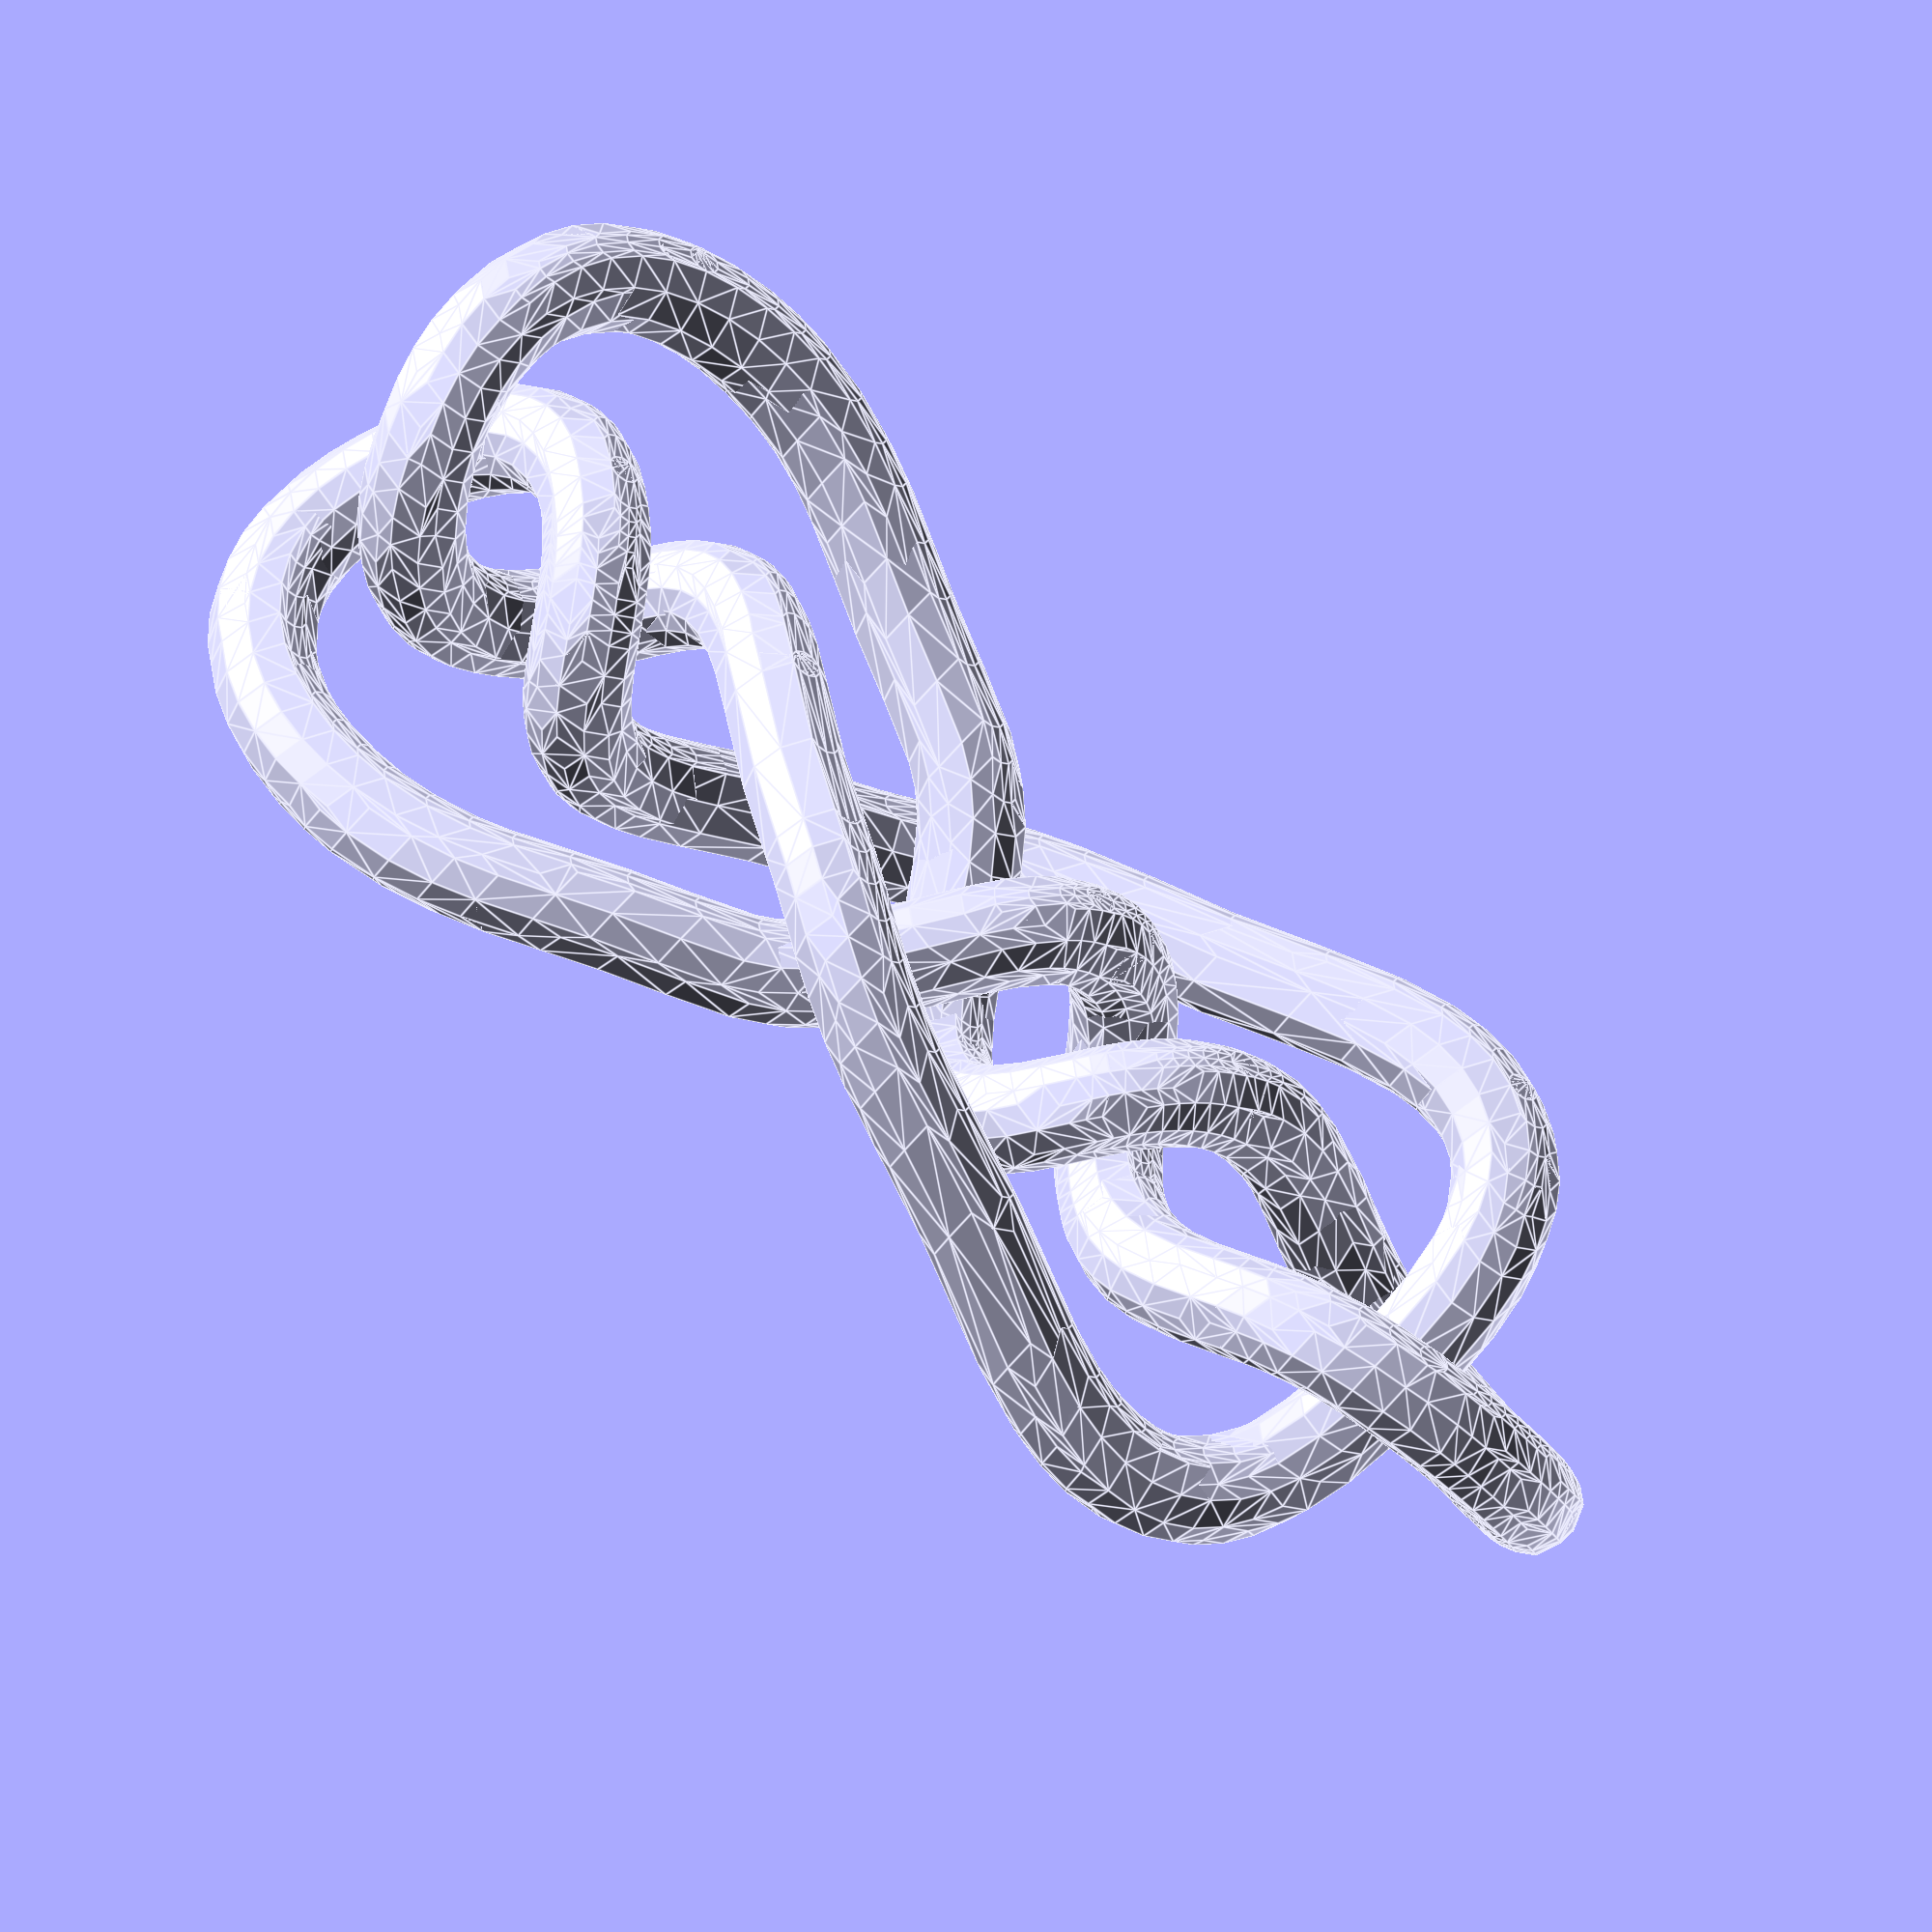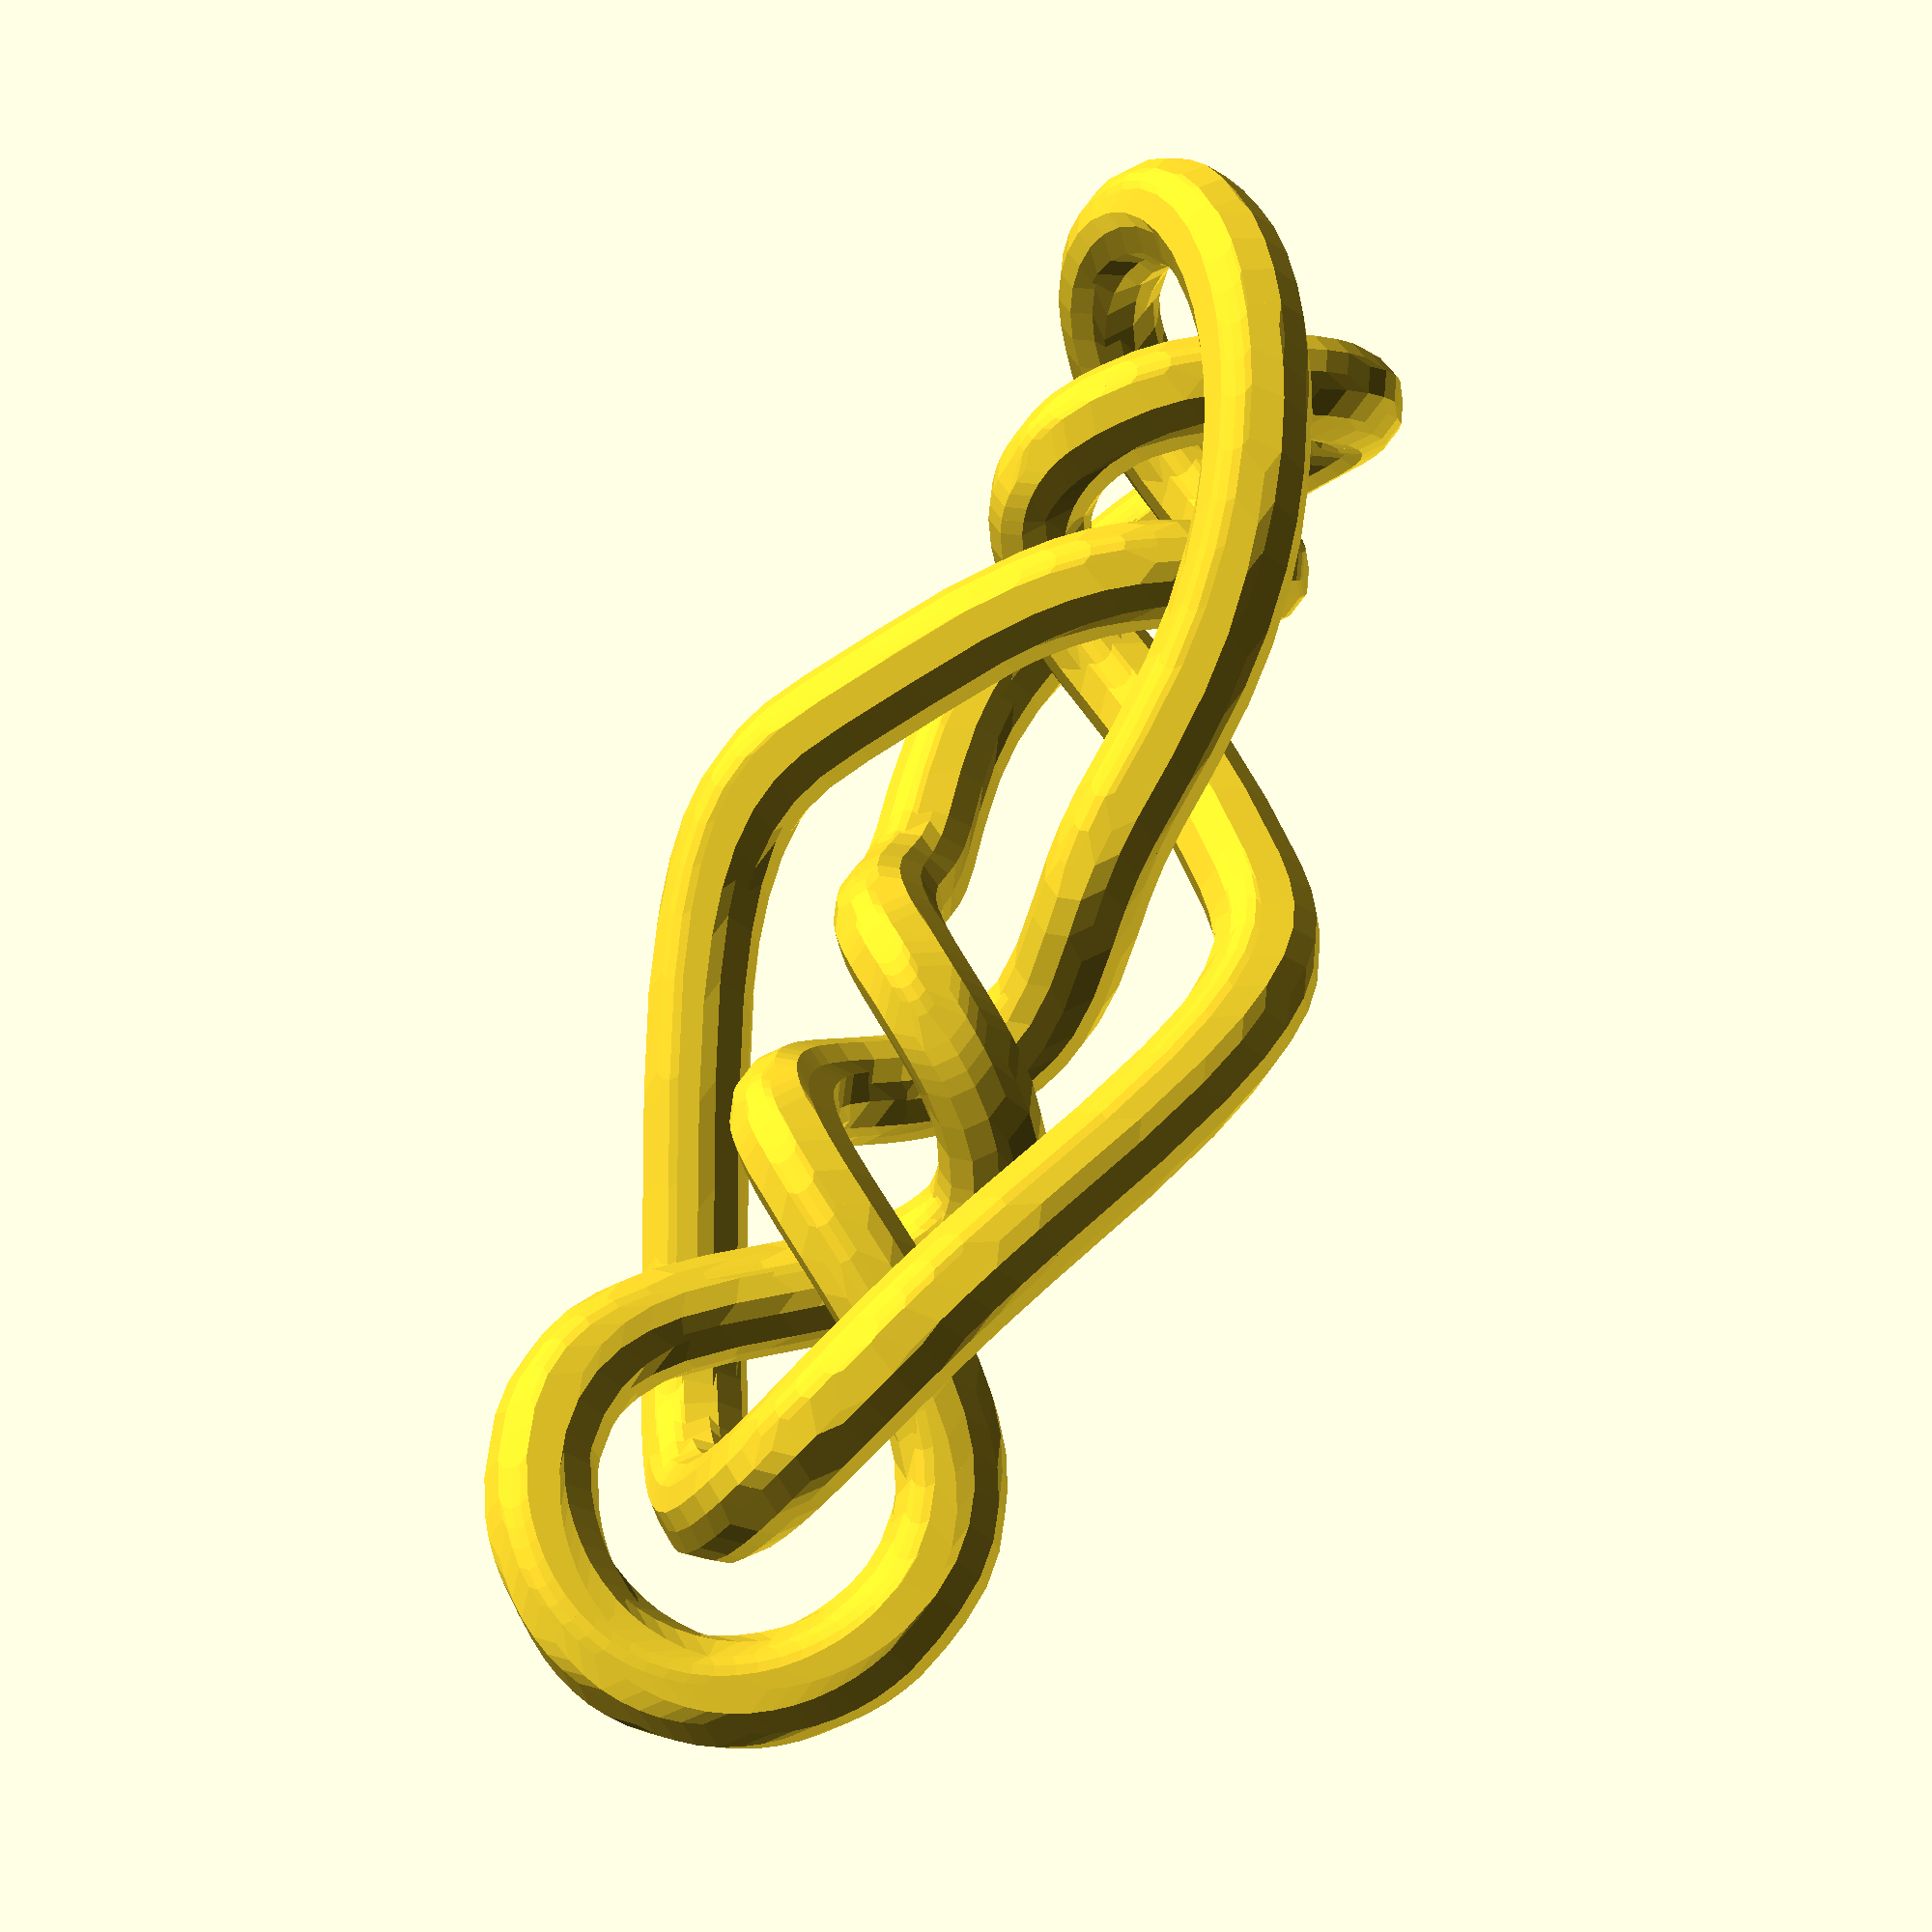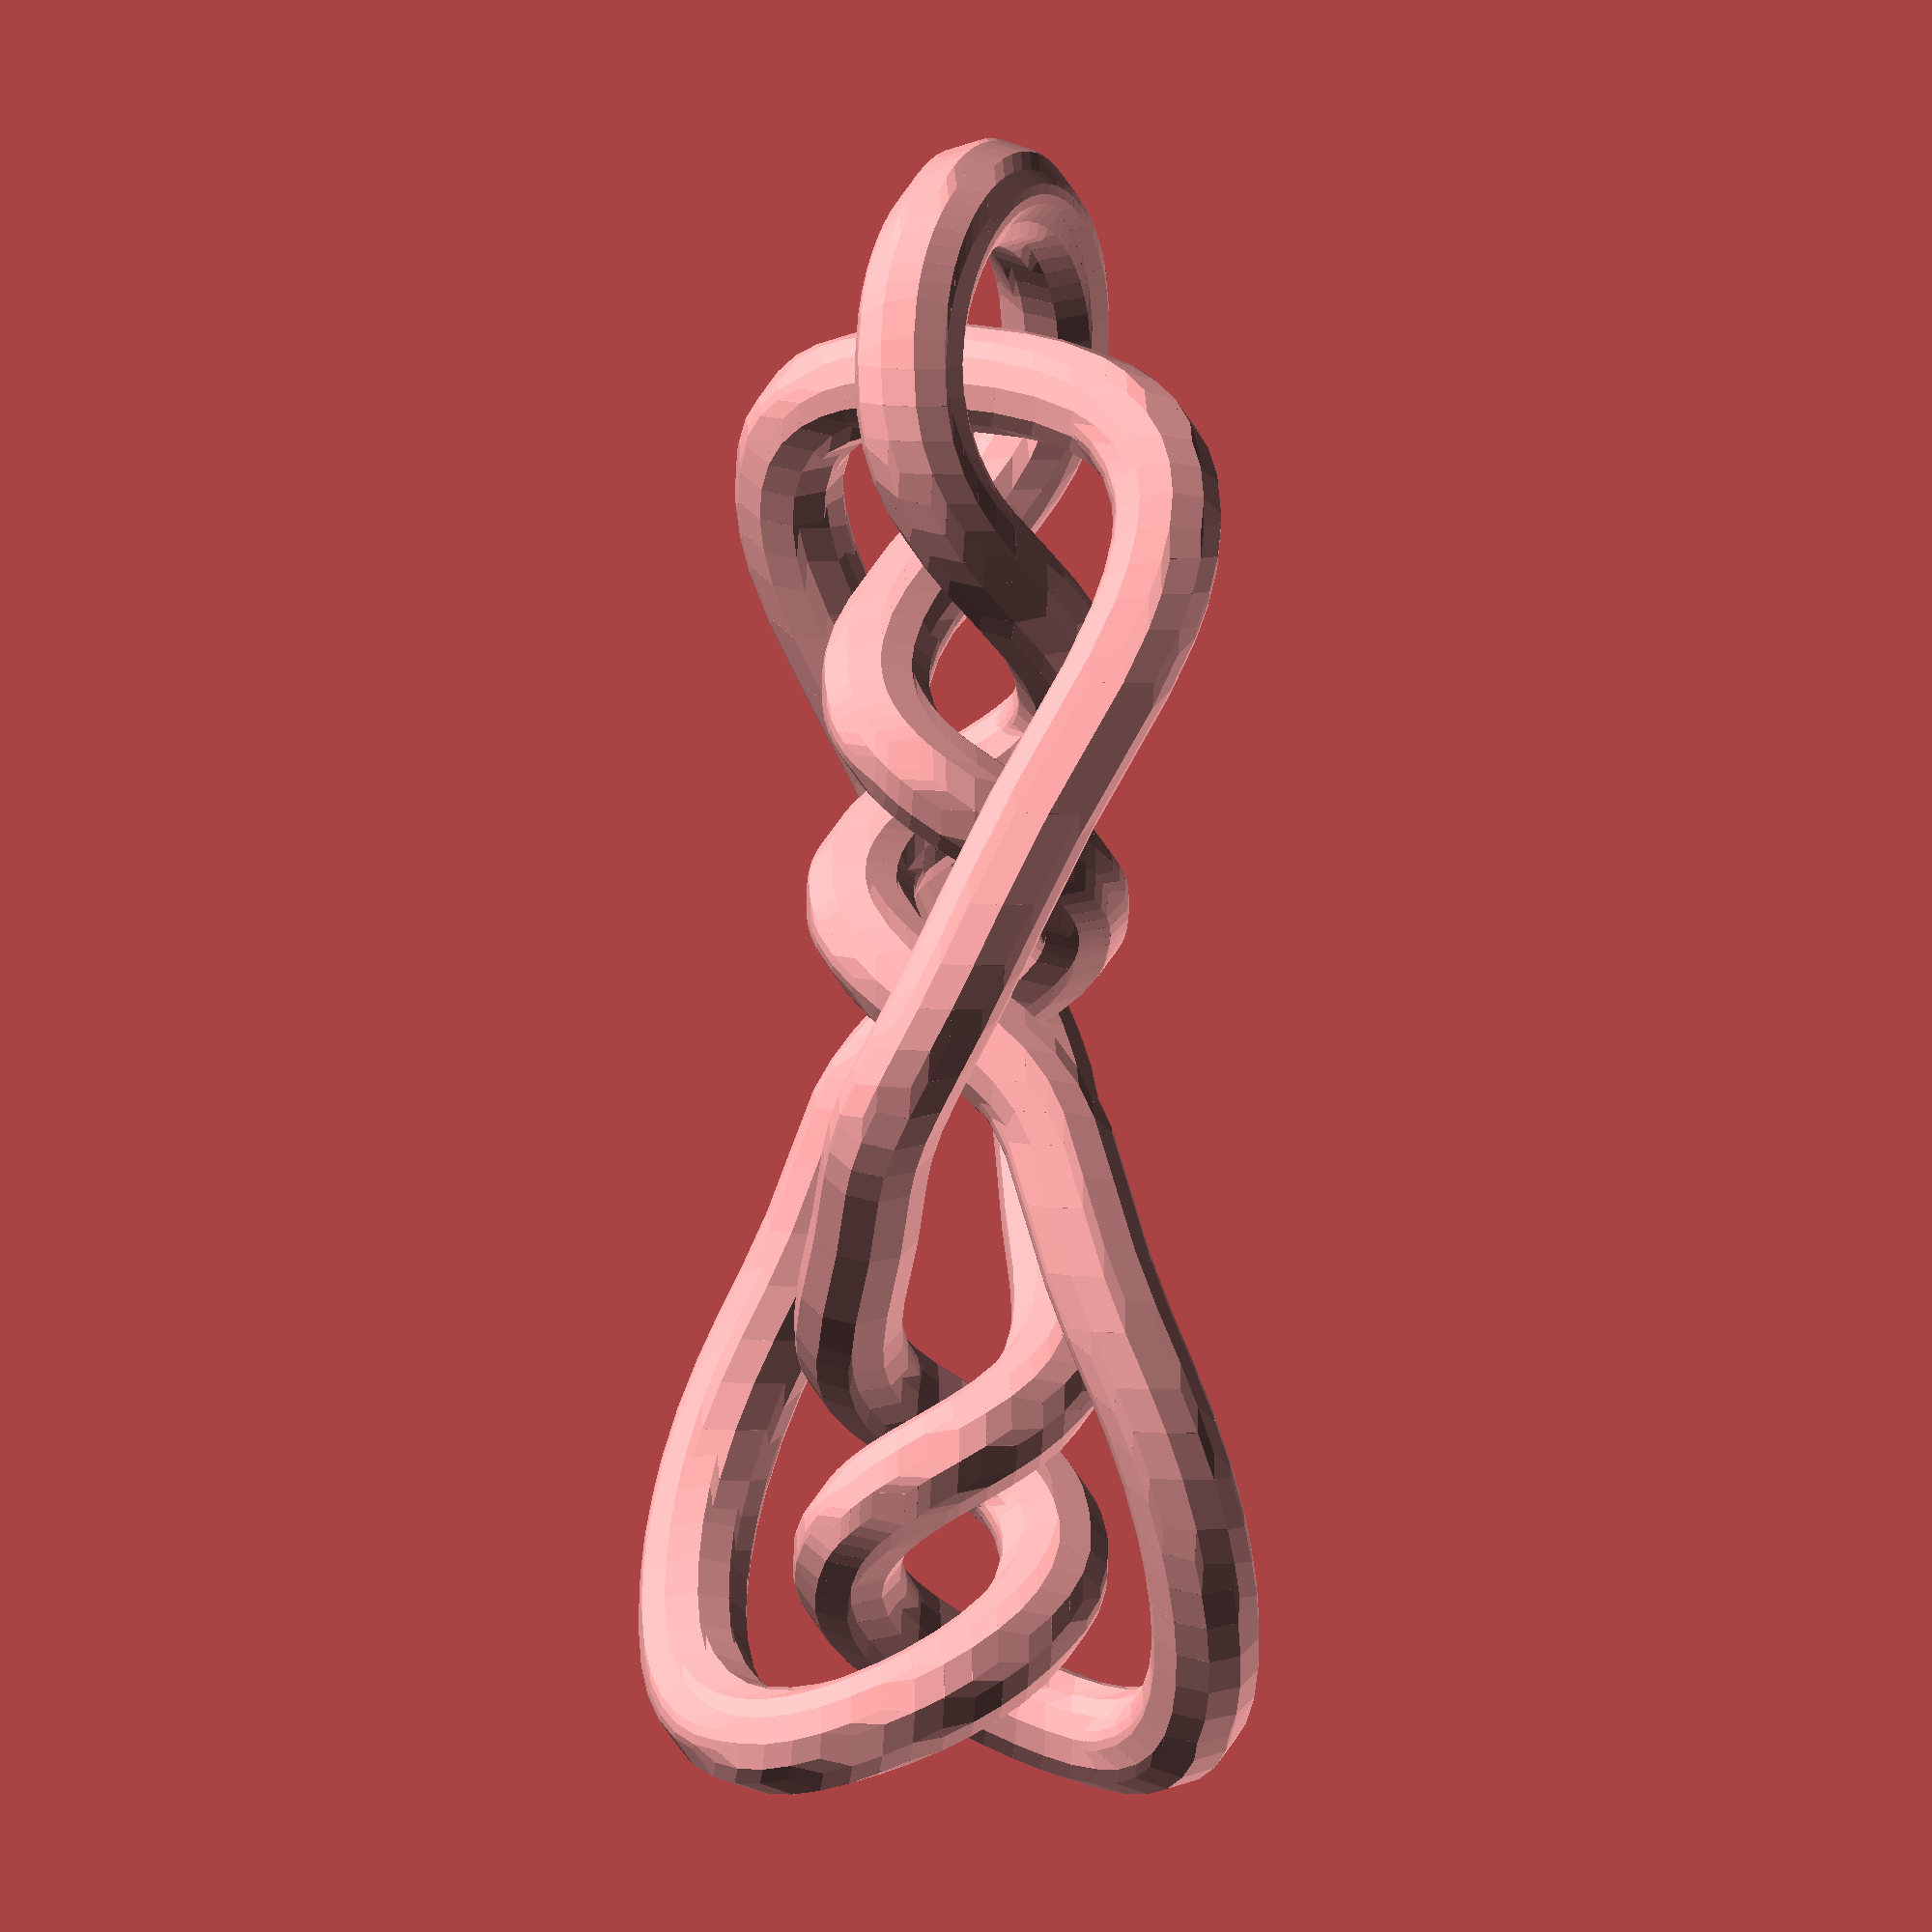
<openscad>
 //% Knot 8_14r (DHF)
 //% adjusted with knotadjust.f
 //% shortened with knotshorten.f
// make with infill 80%, support angle 10 deg
r1 = 3;  d1 = 10;
// Path length     48.57*d1
// tube diameter 2*r1, closest approach d1-2*r1
 hull(){
translate(v=[-0.095*d1, 4.633*d1,-0.059*d1])sphere(r=r1);
translate(v=[-0.189*d1, 4.614*d1,-0.118*d1])sphere(r=r1);}
 hull(){
translate(v=[-0.189*d1, 4.614*d1,-0.118*d1])sphere(r=r1);
translate(v=[-0.280*d1, 4.581*d1,-0.174*d1])sphere(r=r1);}
 hull(){
translate(v=[-0.280*d1, 4.581*d1,-0.174*d1])sphere(r=r1);
translate(v=[-0.369*d1, 4.536*d1,-0.228*d1])sphere(r=r1);}
 hull(){
translate(v=[-0.369*d1, 4.536*d1,-0.228*d1])sphere(r=r1);
translate(v=[-0.454*d1, 4.480*d1,-0.279*d1])sphere(r=r1);}
 hull(){
translate(v=[-0.454*d1, 4.480*d1,-0.279*d1])sphere(r=r1);
translate(v=[-0.535*d1, 4.414*d1,-0.326*d1])sphere(r=r1);}
 hull(){
translate(v=[-0.535*d1, 4.414*d1,-0.326*d1])sphere(r=r1);
translate(v=[-0.610*d1, 4.338*d1,-0.369*d1])sphere(r=r1);}
 hull(){
translate(v=[-0.610*d1, 4.338*d1,-0.369*d1])sphere(r=r1);
translate(v=[-0.678*d1, 4.255*d1,-0.406*d1])sphere(r=r1);}
 hull(){
translate(v=[-0.678*d1, 4.255*d1,-0.406*d1])sphere(r=r1);
translate(v=[-0.741*d1, 4.166*d1,-0.438*d1])sphere(r=r1);}
 hull(){
translate(v=[-0.741*d1, 4.166*d1,-0.438*d1])sphere(r=r1);
translate(v=[-0.796*d1, 4.071*d1,-0.463*d1])sphere(r=r1);}
 hull(){
translate(v=[-0.796*d1, 4.071*d1,-0.463*d1])sphere(r=r1);
translate(v=[-0.886*d1, 3.873*d1,-0.495*d1])sphere(r=r1);}
 hull(){
translate(v=[-0.886*d1, 3.873*d1,-0.495*d1])sphere(r=r1);
translate(v=[-0.945*d1, 3.672*d1,-0.499*d1])sphere(r=r1);}
 hull(){
translate(v=[-0.945*d1, 3.672*d1,-0.499*d1])sphere(r=r1);
translate(v=[-0.975*d1, 3.475*d1,-0.475*d1])sphere(r=r1);}
 hull(){
translate(v=[-0.975*d1, 3.475*d1,-0.475*d1])sphere(r=r1);
translate(v=[-0.977*d1, 3.289*d1,-0.424*d1])sphere(r=r1);}
 hull(){
translate(v=[-0.977*d1, 3.289*d1,-0.424*d1])sphere(r=r1);
translate(v=[-0.952*d1, 3.116*d1,-0.348*d1])sphere(r=r1);}
 hull(){
translate(v=[-0.952*d1, 3.116*d1,-0.348*d1])sphere(r=r1);
translate(v=[-0.903*d1, 2.957*d1,-0.250*d1])sphere(r=r1);}
 hull(){
translate(v=[-0.903*d1, 2.957*d1,-0.250*d1])sphere(r=r1);
translate(v=[-0.830*d1, 2.810*d1,-0.135*d1])sphere(r=r1);}
 hull(){
translate(v=[-0.830*d1, 2.810*d1,-0.135*d1])sphere(r=r1);
translate(v=[-0.683*d1, 2.604*d1, 0.059*d1])sphere(r=r1);}
 hull(){
translate(v=[-0.683*d1, 2.604*d1, 0.059*d1])sphere(r=r1);
translate(v=[-0.495*d1, 2.407*d1, 0.253*d1])sphere(r=r1);}
 hull(){
translate(v=[-0.495*d1, 2.407*d1, 0.253*d1])sphere(r=r1);
translate(v=[-0.352*d1, 2.277*d1, 0.368*d1])sphere(r=r1);}
 hull(){
translate(v=[-0.352*d1, 2.277*d1, 0.368*d1])sphere(r=r1);
translate(v=[-0.201*d1, 2.147*d1, 0.461*d1])sphere(r=r1);}
 hull(){
translate(v=[-0.201*d1, 2.147*d1, 0.461*d1])sphere(r=r1);
translate(v=[-0.046*d1, 2.018*d1, 0.522*d1])sphere(r=r1);}
 hull(){
translate(v=[-0.046*d1, 2.018*d1, 0.522*d1])sphere(r=r1);
translate(v=[ 0.031*d1, 1.954*d1, 0.539*d1])sphere(r=r1);}
 hull(){
translate(v=[ 0.031*d1, 1.954*d1, 0.539*d1])sphere(r=r1);
translate(v=[ 0.105*d1, 1.891*d1, 0.545*d1])sphere(r=r1);}
 hull(){
translate(v=[ 0.105*d1, 1.891*d1, 0.545*d1])sphere(r=r1);
translate(v=[ 0.177*d1, 1.829*d1, 0.541*d1])sphere(r=r1);}
 hull(){
translate(v=[ 0.177*d1, 1.829*d1, 0.541*d1])sphere(r=r1);
translate(v=[ 0.246*d1, 1.767*d1, 0.526*d1])sphere(r=r1);}
 hull(){
translate(v=[ 0.246*d1, 1.767*d1, 0.526*d1])sphere(r=r1);
translate(v=[ 0.309*d1, 1.708*d1, 0.499*d1])sphere(r=r1);}
 hull(){
translate(v=[ 0.309*d1, 1.708*d1, 0.499*d1])sphere(r=r1);
translate(v=[ 0.367*d1, 1.649*d1, 0.462*d1])sphere(r=r1);}
 hull(){
translate(v=[ 0.367*d1, 1.649*d1, 0.462*d1])sphere(r=r1);
translate(v=[ 0.418*d1, 1.592*d1, 0.415*d1])sphere(r=r1);}
 hull(){
translate(v=[ 0.418*d1, 1.592*d1, 0.415*d1])sphere(r=r1);
translate(v=[ 0.462*d1, 1.536*d1, 0.358*d1])sphere(r=r1);}
 hull(){
translate(v=[ 0.462*d1, 1.536*d1, 0.358*d1])sphere(r=r1);
translate(v=[ 0.498*d1, 1.482*d1, 0.294*d1])sphere(r=r1);}
 hull(){
translate(v=[ 0.498*d1, 1.482*d1, 0.294*d1])sphere(r=r1);
translate(v=[ 0.526*d1, 1.429*d1, 0.222*d1])sphere(r=r1);}
 hull(){
translate(v=[ 0.526*d1, 1.429*d1, 0.222*d1])sphere(r=r1);
translate(v=[ 0.553*d1, 1.325*d1, 0.064*d1])sphere(r=r1);}
 hull(){
translate(v=[ 0.553*d1, 1.325*d1, 0.064*d1])sphere(r=r1);
translate(v=[ 0.542*d1, 1.224*d1,-0.103*d1])sphere(r=r1);}
 hull(){
translate(v=[ 0.542*d1, 1.224*d1,-0.103*d1])sphere(r=r1);
translate(v=[ 0.496*d1, 1.122*d1,-0.262*d1])sphere(r=r1);}
 hull(){
translate(v=[ 0.496*d1, 1.122*d1,-0.262*d1])sphere(r=r1);
translate(v=[ 0.460*d1, 1.071*d1,-0.334*d1])sphere(r=r1);}
 hull(){
translate(v=[ 0.460*d1, 1.071*d1,-0.334*d1])sphere(r=r1);
translate(v=[ 0.417*d1, 1.019*d1,-0.400*d1])sphere(r=r1);}
 hull(){
translate(v=[ 0.417*d1, 1.019*d1,-0.400*d1])sphere(r=r1);
translate(v=[ 0.368*d1, 0.967*d1,-0.456*d1])sphere(r=r1);}
 hull(){
translate(v=[ 0.368*d1, 0.967*d1,-0.456*d1])sphere(r=r1);
translate(v=[ 0.313*d1, 0.914*d1,-0.503*d1])sphere(r=r1);}
 hull(){
translate(v=[ 0.313*d1, 0.914*d1,-0.503*d1])sphere(r=r1);
translate(v=[ 0.253*d1, 0.860*d1,-0.540*d1])sphere(r=r1);}
 hull(){
translate(v=[ 0.253*d1, 0.860*d1,-0.540*d1])sphere(r=r1);
translate(v=[ 0.190*d1, 0.805*d1,-0.565*d1])sphere(r=r1);}
 hull(){
translate(v=[ 0.190*d1, 0.805*d1,-0.565*d1])sphere(r=r1);
translate(v=[ 0.124*d1, 0.750*d1,-0.578*d1])sphere(r=r1);}
 hull(){
translate(v=[ 0.124*d1, 0.750*d1,-0.578*d1])sphere(r=r1);
translate(v=[ 0.056*d1, 0.694*d1,-0.580*d1])sphere(r=r1);}
 hull(){
translate(v=[ 0.056*d1, 0.694*d1,-0.580*d1])sphere(r=r1);
translate(v=[-0.012*d1, 0.638*d1,-0.570*d1])sphere(r=r1);}
 hull(){
translate(v=[-0.012*d1, 0.638*d1,-0.570*d1])sphere(r=r1);
translate(v=[-0.080*d1, 0.583*d1,-0.549*d1])sphere(r=r1);}
 hull(){
translate(v=[-0.080*d1, 0.583*d1,-0.549*d1])sphere(r=r1);
translate(v=[-0.212*d1, 0.472*d1,-0.478*d1])sphere(r=r1);}
 hull(){
translate(v=[-0.212*d1, 0.472*d1,-0.478*d1])sphere(r=r1);
translate(v=[-0.335*d1, 0.364*d1,-0.375*d1])sphere(r=r1);}
 hull(){
translate(v=[-0.335*d1, 0.364*d1,-0.375*d1])sphere(r=r1);
translate(v=[-0.494*d1, 0.209*d1,-0.187*d1])sphere(r=r1);}
 hull(){
translate(v=[-0.494*d1, 0.209*d1,-0.187*d1])sphere(r=r1);
translate(v=[-0.660*d1, 0.012*d1, 0.069*d1])sphere(r=r1);}
 hull(){
translate(v=[-0.660*d1, 0.012*d1, 0.069*d1])sphere(r=r1);
translate(v=[-0.757*d1,-0.135*d1, 0.229*d1])sphere(r=r1);}
 hull(){
translate(v=[-0.757*d1,-0.135*d1, 0.229*d1])sphere(r=r1);
translate(v=[-0.839*d1,-0.293*d1, 0.348*d1])sphere(r=r1);}
 hull(){
translate(v=[-0.839*d1,-0.293*d1, 0.348*d1])sphere(r=r1);
translate(v=[-0.915*d1,-0.467*d1, 0.432*d1])sphere(r=r1);}
 hull(){
translate(v=[-0.915*d1,-0.467*d1, 0.432*d1])sphere(r=r1);
translate(v=[-1.039*d1,-0.799*d1, 0.533*d1])sphere(r=r1);}
 hull(){
translate(v=[-1.039*d1,-0.799*d1, 0.533*d1])sphere(r=r1);
translate(v=[-1.155*d1,-1.162*d1, 0.645*d1])sphere(r=r1);}
 hull(){
translate(v=[-1.155*d1,-1.162*d1, 0.645*d1])sphere(r=r1);
translate(v=[-1.234*d1,-1.459*d1, 0.761*d1])sphere(r=r1);}
 hull(){
translate(v=[-1.234*d1,-1.459*d1, 0.761*d1])sphere(r=r1);
translate(v=[-1.287*d1,-1.760*d1, 0.894*d1])sphere(r=r1);}
 hull(){
translate(v=[-1.287*d1,-1.760*d1, 0.894*d1])sphere(r=r1);
translate(v=[-1.302*d1,-1.998*d1, 0.995*d1])sphere(r=r1);}
 hull(){
translate(v=[-1.302*d1,-1.998*d1, 0.995*d1])sphere(r=r1);
translate(v=[-1.286*d1,-2.254*d1, 1.092*d1])sphere(r=r1);}
 hull(){
translate(v=[-1.286*d1,-2.254*d1, 1.092*d1])sphere(r=r1);
translate(v=[-1.231*d1,-2.530*d1, 1.180*d1])sphere(r=r1);}
 hull(){
translate(v=[-1.231*d1,-2.530*d1, 1.180*d1])sphere(r=r1);
translate(v=[-1.168*d1,-2.723*d1, 1.230*d1])sphere(r=r1);}
 hull(){
translate(v=[-1.168*d1,-2.723*d1, 1.230*d1])sphere(r=r1);
translate(v=[-1.084*d1,-2.917*d1, 1.272*d1])sphere(r=r1);}
 hull(){
translate(v=[-1.084*d1,-2.917*d1, 1.272*d1])sphere(r=r1);
translate(v=[-0.977*d1,-3.108*d1, 1.301*d1])sphere(r=r1);}
 hull(){
translate(v=[-0.977*d1,-3.108*d1, 1.301*d1])sphere(r=r1);
translate(v=[-0.848*d1,-3.288*d1, 1.317*d1])sphere(r=r1);}
 hull(){
translate(v=[-0.848*d1,-3.288*d1, 1.317*d1])sphere(r=r1);
translate(v=[-0.700*d1,-3.451*d1, 1.316*d1])sphere(r=r1);}
 hull(){
translate(v=[-0.700*d1,-3.451*d1, 1.316*d1])sphere(r=r1);
translate(v=[-0.536*d1,-3.590*d1, 1.295*d1])sphere(r=r1);}
 hull(){
translate(v=[-0.536*d1,-3.590*d1, 1.295*d1])sphere(r=r1);
translate(v=[-0.362*d1,-3.700*d1, 1.253*d1])sphere(r=r1);}
 hull(){
translate(v=[-0.362*d1,-3.700*d1, 1.253*d1])sphere(r=r1);
translate(v=[-0.183*d1,-3.779*d1, 1.190*d1])sphere(r=r1);}
 hull(){
translate(v=[-0.183*d1,-3.779*d1, 1.190*d1])sphere(r=r1);
translate(v=[-0.007*d1,-3.826*d1, 1.105*d1])sphere(r=r1);}
 hull(){
translate(v=[-0.007*d1,-3.826*d1, 1.105*d1])sphere(r=r1);
translate(v=[ 0.159*d1,-3.842*d1, 1.001*d1])sphere(r=r1);}
 hull(){
translate(v=[ 0.159*d1,-3.842*d1, 1.001*d1])sphere(r=r1);
translate(v=[ 0.309*d1,-3.832*d1, 0.878*d1])sphere(r=r1);}
 hull(){
translate(v=[ 0.309*d1,-3.832*d1, 0.878*d1])sphere(r=r1);
translate(v=[ 0.436*d1,-3.798*d1, 0.741*d1])sphere(r=r1);}
 hull(){
translate(v=[ 0.436*d1,-3.798*d1, 0.741*d1])sphere(r=r1);
translate(v=[ 0.536*d1,-3.747*d1, 0.593*d1])sphere(r=r1);}
 hull(){
translate(v=[ 0.536*d1,-3.747*d1, 0.593*d1])sphere(r=r1);
translate(v=[ 0.605*d1,-3.681*d1, 0.437*d1])sphere(r=r1);}
 hull(){
translate(v=[ 0.605*d1,-3.681*d1, 0.437*d1])sphere(r=r1);
translate(v=[ 0.639*d1,-3.606*d1, 0.276*d1])sphere(r=r1);}
 hull(){
translate(v=[ 0.639*d1,-3.606*d1, 0.276*d1])sphere(r=r1);
translate(v=[ 0.638*d1,-3.523*d1, 0.116*d1])sphere(r=r1);}
 hull(){
translate(v=[ 0.638*d1,-3.523*d1, 0.116*d1])sphere(r=r1);
translate(v=[ 0.603*d1,-3.434*d1,-0.039*d1])sphere(r=r1);}
 hull(){
translate(v=[ 0.603*d1,-3.434*d1,-0.039*d1])sphere(r=r1);
translate(v=[ 0.535*d1,-3.339*d1,-0.185*d1])sphere(r=r1);}
 hull(){
translate(v=[ 0.535*d1,-3.339*d1,-0.185*d1])sphere(r=r1);
translate(v=[ 0.438*d1,-3.240*d1,-0.317*d1])sphere(r=r1);}
 hull(){
translate(v=[ 0.438*d1,-3.240*d1,-0.317*d1])sphere(r=r1);
translate(v=[ 0.317*d1,-3.135*d1,-0.427*d1])sphere(r=r1);}
 hull(){
translate(v=[ 0.317*d1,-3.135*d1,-0.427*d1])sphere(r=r1);
translate(v=[ 0.178*d1,-3.026*d1,-0.512*d1])sphere(r=r1);}
 hull(){
translate(v=[ 0.178*d1,-3.026*d1,-0.512*d1])sphere(r=r1);
translate(v=[ 0.029*d1,-2.913*d1,-0.564*d1])sphere(r=r1);}
 hull(){
translate(v=[ 0.029*d1,-2.913*d1,-0.564*d1])sphere(r=r1);
translate(v=[-0.123*d1,-2.800*d1,-0.580*d1])sphere(r=r1);}
 hull(){
translate(v=[-0.123*d1,-2.800*d1,-0.580*d1])sphere(r=r1);
translate(v=[-0.268*d1,-2.687*d1,-0.558*d1])sphere(r=r1);}
 hull(){
translate(v=[-0.268*d1,-2.687*d1,-0.558*d1])sphere(r=r1);
translate(v=[-0.335*d1,-2.632*d1,-0.533*d1])sphere(r=r1);}
 hull(){
translate(v=[-0.335*d1,-2.632*d1,-0.533*d1])sphere(r=r1);
translate(v=[-0.398*d1,-2.577*d1,-0.499*d1])sphere(r=r1);}
 hull(){
translate(v=[-0.398*d1,-2.577*d1,-0.499*d1])sphere(r=r1);
translate(v=[-0.454*d1,-2.524*d1,-0.456*d1])sphere(r=r1);}
 hull(){
translate(v=[-0.454*d1,-2.524*d1,-0.456*d1])sphere(r=r1);
translate(v=[-0.504*d1,-2.473*d1,-0.405*d1])sphere(r=r1);}
 hull(){
translate(v=[-0.504*d1,-2.473*d1,-0.405*d1])sphere(r=r1);
translate(v=[-0.546*d1,-2.422*d1,-0.347*d1])sphere(r=r1);}
 hull(){
translate(v=[-0.546*d1,-2.422*d1,-0.347*d1])sphere(r=r1);
translate(v=[-0.580*d1,-2.374*d1,-0.283*d1])sphere(r=r1);}
 hull(){
translate(v=[-0.580*d1,-2.374*d1,-0.283*d1])sphere(r=r1);
translate(v=[-0.605*d1,-2.326*d1,-0.214*d1])sphere(r=r1);}
 hull(){
translate(v=[-0.605*d1,-2.326*d1,-0.214*d1])sphere(r=r1);
translate(v=[-0.626*d1,-2.235*d1,-0.067*d1])sphere(r=r1);}
 hull(){
translate(v=[-0.626*d1,-2.235*d1,-0.067*d1])sphere(r=r1);
translate(v=[-0.608*d1,-2.146*d1, 0.083*d1])sphere(r=r1);}
 hull(){
translate(v=[-0.608*d1,-2.146*d1, 0.083*d1])sphere(r=r1);
translate(v=[-0.552*d1,-2.058*d1, 0.226*d1])sphere(r=r1);}
 hull(){
translate(v=[-0.552*d1,-2.058*d1, 0.226*d1])sphere(r=r1);
translate(v=[-0.462*d1,-1.966*d1, 0.353*d1])sphere(r=r1);}
 hull(){
translate(v=[-0.462*d1,-1.966*d1, 0.353*d1])sphere(r=r1);
translate(v=[-0.343*d1,-1.869*d1, 0.456*d1])sphere(r=r1);}
 hull(){
translate(v=[-0.343*d1,-1.869*d1, 0.456*d1])sphere(r=r1);
translate(v=[-0.202*d1,-1.765*d1, 0.533*d1])sphere(r=r1);}
 hull(){
translate(v=[-0.202*d1,-1.765*d1, 0.533*d1])sphere(r=r1);
translate(v=[-0.047*d1,-1.652*d1, 0.583*d1])sphere(r=r1);}
 hull(){
translate(v=[-0.047*d1,-1.652*d1, 0.583*d1])sphere(r=r1);
translate(v=[ 0.115*d1,-1.531*d1, 0.610*d1])sphere(r=r1);}
 hull(){
translate(v=[ 0.115*d1,-1.531*d1, 0.610*d1])sphere(r=r1);
translate(v=[ 0.355*d1,-1.342*d1, 0.619*d1])sphere(r=r1);}
 hull(){
translate(v=[ 0.355*d1,-1.342*d1, 0.619*d1])sphere(r=r1);
translate(v=[ 0.776*d1,-0.969*d1, 0.599*d1])sphere(r=r1);}
 hull(){
translate(v=[ 0.776*d1,-0.969*d1, 0.599*d1])sphere(r=r1);
translate(v=[ 1.148*d1,-0.602*d1, 0.596*d1])sphere(r=r1);}
 hull(){
translate(v=[ 1.148*d1,-0.602*d1, 0.596*d1])sphere(r=r1);
translate(v=[ 1.278*d1,-0.454*d1, 0.583*d1])sphere(r=r1);}
 hull(){
translate(v=[ 1.278*d1,-0.454*d1, 0.583*d1])sphere(r=r1);
translate(v=[ 1.393*d1,-0.294*d1, 0.545*d1])sphere(r=r1);}
 hull(){
translate(v=[ 1.393*d1,-0.294*d1, 0.545*d1])sphere(r=r1);
translate(v=[ 1.489*d1,-0.112*d1, 0.478*d1])sphere(r=r1);}
 hull(){
translate(v=[ 1.489*d1,-0.112*d1, 0.478*d1])sphere(r=r1);
translate(v=[ 1.559*d1, 0.097*d1, 0.386*d1])sphere(r=r1);}
 hull(){
translate(v=[ 1.559*d1, 0.097*d1, 0.386*d1])sphere(r=r1);
translate(v=[ 1.600*d1, 0.328*d1, 0.277*d1])sphere(r=r1);}
 hull(){
translate(v=[ 1.600*d1, 0.328*d1, 0.277*d1])sphere(r=r1);
translate(v=[ 1.612*d1, 0.574*d1, 0.164*d1])sphere(r=r1);}
 hull(){
translate(v=[ 1.612*d1, 0.574*d1, 0.164*d1])sphere(r=r1);
translate(v=[ 1.590*d1, 0.907*d1, 0.011*d1])sphere(r=r1);}
 hull(){
translate(v=[ 1.590*d1, 0.907*d1, 0.011*d1])sphere(r=r1);
translate(v=[ 1.524*d1, 1.404*d1,-0.235*d1])sphere(r=r1);}
 hull(){
translate(v=[ 1.524*d1, 1.404*d1,-0.235*d1])sphere(r=r1);
translate(v=[ 1.430*d1, 2.117*d1,-0.635*d1])sphere(r=r1);}
 hull(){
translate(v=[ 1.430*d1, 2.117*d1,-0.635*d1])sphere(r=r1);
translate(v=[ 1.376*d1, 2.407*d1,-0.773*d1])sphere(r=r1);}
 hull(){
translate(v=[ 1.376*d1, 2.407*d1,-0.773*d1])sphere(r=r1);
translate(v=[ 1.327*d1, 2.600*d1,-0.845*d1])sphere(r=r1);}
 hull(){
translate(v=[ 1.327*d1, 2.600*d1,-0.845*d1])sphere(r=r1);
translate(v=[ 1.265*d1, 2.788*d1,-0.893*d1])sphere(r=r1);}
 hull(){
translate(v=[ 1.265*d1, 2.788*d1,-0.893*d1])sphere(r=r1);
translate(v=[ 1.187*d1, 2.963*d1,-0.913*d1])sphere(r=r1);}
 hull(){
translate(v=[ 1.187*d1, 2.963*d1,-0.913*d1])sphere(r=r1);
translate(v=[ 1.094*d1, 3.122*d1,-0.902*d1])sphere(r=r1);}
 hull(){
translate(v=[ 1.094*d1, 3.122*d1,-0.902*d1])sphere(r=r1);
translate(v=[ 0.987*d1, 3.258*d1,-0.862*d1])sphere(r=r1);}
 hull(){
translate(v=[ 0.987*d1, 3.258*d1,-0.862*d1])sphere(r=r1);
translate(v=[ 0.869*d1, 3.370*d1,-0.794*d1])sphere(r=r1);}
 hull(){
translate(v=[ 0.869*d1, 3.370*d1,-0.794*d1])sphere(r=r1);
translate(v=[ 0.742*d1, 3.458*d1,-0.702*d1])sphere(r=r1);}
 hull(){
translate(v=[ 0.742*d1, 3.458*d1,-0.702*d1])sphere(r=r1);
translate(v=[ 0.610*d1, 3.522*d1,-0.593*d1])sphere(r=r1);}
 hull(){
translate(v=[ 0.610*d1, 3.522*d1,-0.593*d1])sphere(r=r1);
translate(v=[ 0.407*d1, 3.581*d1,-0.406*d1])sphere(r=r1);}
 hull(){
translate(v=[ 0.407*d1, 3.581*d1,-0.406*d1])sphere(r=r1);
translate(v=[ 0.203*d1, 3.609*d1,-0.206*d1])sphere(r=r1);}
 hull(){
translate(v=[ 0.203*d1, 3.609*d1,-0.206*d1])sphere(r=r1);
translate(v=[-0.068*d1, 3.616*d1, 0.069*d1])sphere(r=r1);}
 hull(){
translate(v=[-0.068*d1, 3.616*d1, 0.069*d1])sphere(r=r1);
translate(v=[-0.339*d1, 3.593*d1, 0.341*d1])sphere(r=r1);}
 hull(){
translate(v=[-0.339*d1, 3.593*d1, 0.341*d1])sphere(r=r1);
translate(v=[-0.543*d1, 3.546*d1, 0.533*d1])sphere(r=r1);}
 hull(){
translate(v=[-0.543*d1, 3.546*d1, 0.533*d1])sphere(r=r1);
translate(v=[-0.677*d1, 3.492*d1, 0.649*d1])sphere(r=r1);}
 hull(){
translate(v=[-0.677*d1, 3.492*d1, 0.649*d1])sphere(r=r1);
translate(v=[-0.807*d1, 3.417*d1, 0.750*d1])sphere(r=r1);}
 hull(){
translate(v=[-0.807*d1, 3.417*d1, 0.750*d1])sphere(r=r1);
translate(v=[-0.929*d1, 3.317*d1, 0.831*d1])sphere(r=r1);}
 hull(){
translate(v=[-0.929*d1, 3.317*d1, 0.831*d1])sphere(r=r1);
translate(v=[-1.042*d1, 3.193*d1, 0.886*d1])sphere(r=r1);}
 hull(){
translate(v=[-1.042*d1, 3.193*d1, 0.886*d1])sphere(r=r1);
translate(v=[-1.142*d1, 3.045*d1, 0.911*d1])sphere(r=r1);}
 hull(){
translate(v=[-1.142*d1, 3.045*d1, 0.911*d1])sphere(r=r1);
translate(v=[-1.227*d1, 2.877*d1, 0.907*d1])sphere(r=r1);}
 hull(){
translate(v=[-1.227*d1, 2.877*d1, 0.907*d1])sphere(r=r1);
translate(v=[-1.298*d1, 2.695*d1, 0.872*d1])sphere(r=r1);}
 hull(){
translate(v=[-1.298*d1, 2.695*d1, 0.872*d1])sphere(r=r1);
translate(v=[-1.354*d1, 2.504*d1, 0.812*d1])sphere(r=r1);}
 hull(){
translate(v=[-1.354*d1, 2.504*d1, 0.812*d1])sphere(r=r1);
translate(v=[-1.414*d1, 2.213*d1, 0.684*d1])sphere(r=r1);}
 hull(){
translate(v=[-1.414*d1, 2.213*d1, 0.684*d1])sphere(r=r1);
translate(v=[-1.468*d1, 1.838*d1, 0.481*d1])sphere(r=r1);}
 hull(){
translate(v=[-1.468*d1, 1.838*d1, 0.481*d1])sphere(r=r1);
translate(v=[-1.535*d1, 1.321*d1, 0.191*d1])sphere(r=r1);}
 hull(){
translate(v=[-1.535*d1, 1.321*d1, 0.191*d1])sphere(r=r1);
translate(v=[-1.598*d1, 0.824*d1,-0.050*d1])sphere(r=r1);}
 hull(){
translate(v=[-1.598*d1, 0.824*d1,-0.050*d1])sphere(r=r1);
translate(v=[-1.611*d1, 0.491*d1,-0.202*d1])sphere(r=r1);}
 hull(){
translate(v=[-1.611*d1, 0.491*d1,-0.202*d1])sphere(r=r1);
translate(v=[-1.590*d1, 0.249*d1,-0.315*d1])sphere(r=r1);}
 hull(){
translate(v=[-1.590*d1, 0.249*d1,-0.315*d1])sphere(r=r1);
translate(v=[-1.539*d1, 0.025*d1,-0.419*d1])sphere(r=r1);}
 hull(){
translate(v=[-1.539*d1, 0.025*d1,-0.419*d1])sphere(r=r1);
translate(v=[-1.459*d1,-0.175*d1,-0.504*d1])sphere(r=r1);}
 hull(){
translate(v=[-1.459*d1,-0.175*d1,-0.504*d1])sphere(r=r1);
translate(v=[-1.357*d1,-0.349*d1,-0.561*d1])sphere(r=r1);}
 hull(){
translate(v=[-1.357*d1,-0.349*d1,-0.561*d1])sphere(r=r1);
translate(v=[-1.236*d1,-0.504*d1,-0.590*d1])sphere(r=r1);}
 hull(){
translate(v=[-1.236*d1,-0.504*d1,-0.590*d1])sphere(r=r1);
translate(v=[-1.052*d1,-0.701*d1,-0.597*d1])sphere(r=r1);}
 hull(){
translate(v=[-1.052*d1,-0.701*d1,-0.597*d1])sphere(r=r1);
translate(v=[-0.713*d1,-1.028*d1,-0.602*d1])sphere(r=r1);}
 hull(){
translate(v=[-0.713*d1,-1.028*d1,-0.602*d1])sphere(r=r1);
translate(v=[-0.355*d1,-1.342*d1,-0.619*d1])sphere(r=r1);}
 hull(){
translate(v=[-0.355*d1,-1.342*d1,-0.619*d1])sphere(r=r1);
translate(v=[-0.115*d1,-1.531*d1,-0.610*d1])sphere(r=r1);}
 hull(){
translate(v=[-0.115*d1,-1.531*d1,-0.610*d1])sphere(r=r1);
translate(v=[ 0.047*d1,-1.652*d1,-0.583*d1])sphere(r=r1);}
 hull(){
translate(v=[ 0.047*d1,-1.652*d1,-0.583*d1])sphere(r=r1);
translate(v=[ 0.202*d1,-1.765*d1,-0.533*d1])sphere(r=r1);}
 hull(){
translate(v=[ 0.202*d1,-1.765*d1,-0.533*d1])sphere(r=r1);
translate(v=[ 0.343*d1,-1.869*d1,-0.456*d1])sphere(r=r1);}
 hull(){
translate(v=[ 0.343*d1,-1.869*d1,-0.456*d1])sphere(r=r1);
translate(v=[ 0.462*d1,-1.966*d1,-0.353*d1])sphere(r=r1);}
 hull(){
translate(v=[ 0.462*d1,-1.966*d1,-0.353*d1])sphere(r=r1);
translate(v=[ 0.552*d1,-2.058*d1,-0.226*d1])sphere(r=r1);}
 hull(){
translate(v=[ 0.552*d1,-2.058*d1,-0.226*d1])sphere(r=r1);
translate(v=[ 0.608*d1,-2.146*d1,-0.083*d1])sphere(r=r1);}
 hull(){
translate(v=[ 0.608*d1,-2.146*d1,-0.083*d1])sphere(r=r1);
translate(v=[ 0.626*d1,-2.235*d1, 0.067*d1])sphere(r=r1);}
 hull(){
translate(v=[ 0.626*d1,-2.235*d1, 0.067*d1])sphere(r=r1);
translate(v=[ 0.605*d1,-2.326*d1, 0.214*d1])sphere(r=r1);}
 hull(){
translate(v=[ 0.605*d1,-2.326*d1, 0.214*d1])sphere(r=r1);
translate(v=[ 0.580*d1,-2.374*d1, 0.283*d1])sphere(r=r1);}
 hull(){
translate(v=[ 0.580*d1,-2.374*d1, 0.283*d1])sphere(r=r1);
translate(v=[ 0.546*d1,-2.422*d1, 0.347*d1])sphere(r=r1);}
 hull(){
translate(v=[ 0.546*d1,-2.422*d1, 0.347*d1])sphere(r=r1);
translate(v=[ 0.504*d1,-2.473*d1, 0.405*d1])sphere(r=r1);}
 hull(){
translate(v=[ 0.504*d1,-2.473*d1, 0.405*d1])sphere(r=r1);
translate(v=[ 0.454*d1,-2.524*d1, 0.456*d1])sphere(r=r1);}
 hull(){
translate(v=[ 0.454*d1,-2.524*d1, 0.456*d1])sphere(r=r1);
translate(v=[ 0.398*d1,-2.577*d1, 0.499*d1])sphere(r=r1);}
 hull(){
translate(v=[ 0.398*d1,-2.577*d1, 0.499*d1])sphere(r=r1);
translate(v=[ 0.335*d1,-2.632*d1, 0.533*d1])sphere(r=r1);}
 hull(){
translate(v=[ 0.335*d1,-2.632*d1, 0.533*d1])sphere(r=r1);
translate(v=[ 0.268*d1,-2.687*d1, 0.558*d1])sphere(r=r1);}
 hull(){
translate(v=[ 0.268*d1,-2.687*d1, 0.558*d1])sphere(r=r1);
translate(v=[ 0.123*d1,-2.800*d1, 0.580*d1])sphere(r=r1);}
 hull(){
translate(v=[ 0.123*d1,-2.800*d1, 0.580*d1])sphere(r=r1);
translate(v=[-0.029*d1,-2.913*d1, 0.564*d1])sphere(r=r1);}
 hull(){
translate(v=[-0.029*d1,-2.913*d1, 0.564*d1])sphere(r=r1);
translate(v=[-0.178*d1,-3.026*d1, 0.512*d1])sphere(r=r1);}
 hull(){
translate(v=[-0.178*d1,-3.026*d1, 0.512*d1])sphere(r=r1);
translate(v=[-0.317*d1,-3.135*d1, 0.427*d1])sphere(r=r1);}
 hull(){
translate(v=[-0.317*d1,-3.135*d1, 0.427*d1])sphere(r=r1);
translate(v=[-0.438*d1,-3.240*d1, 0.317*d1])sphere(r=r1);}
 hull(){
translate(v=[-0.438*d1,-3.240*d1, 0.317*d1])sphere(r=r1);
translate(v=[-0.535*d1,-3.339*d1, 0.185*d1])sphere(r=r1);}
 hull(){
translate(v=[-0.535*d1,-3.339*d1, 0.185*d1])sphere(r=r1);
translate(v=[-0.603*d1,-3.434*d1, 0.039*d1])sphere(r=r1);}
 hull(){
translate(v=[-0.603*d1,-3.434*d1, 0.039*d1])sphere(r=r1);
translate(v=[-0.638*d1,-3.523*d1,-0.116*d1])sphere(r=r1);}
 hull(){
translate(v=[-0.638*d1,-3.523*d1,-0.116*d1])sphere(r=r1);
translate(v=[-0.639*d1,-3.606*d1,-0.276*d1])sphere(r=r1);}
 hull(){
translate(v=[-0.639*d1,-3.606*d1,-0.276*d1])sphere(r=r1);
translate(v=[-0.605*d1,-3.681*d1,-0.437*d1])sphere(r=r1);}
 hull(){
translate(v=[-0.605*d1,-3.681*d1,-0.437*d1])sphere(r=r1);
translate(v=[-0.536*d1,-3.747*d1,-0.593*d1])sphere(r=r1);}
 hull(){
translate(v=[-0.536*d1,-3.747*d1,-0.593*d1])sphere(r=r1);
translate(v=[-0.436*d1,-3.798*d1,-0.741*d1])sphere(r=r1);}
 hull(){
translate(v=[-0.436*d1,-3.798*d1,-0.741*d1])sphere(r=r1);
translate(v=[-0.309*d1,-3.832*d1,-0.878*d1])sphere(r=r1);}
 hull(){
translate(v=[-0.309*d1,-3.832*d1,-0.878*d1])sphere(r=r1);
translate(v=[-0.159*d1,-3.842*d1,-1.001*d1])sphere(r=r1);}
 hull(){
translate(v=[-0.159*d1,-3.842*d1,-1.001*d1])sphere(r=r1);
translate(v=[ 0.007*d1,-3.826*d1,-1.105*d1])sphere(r=r1);}
 hull(){
translate(v=[ 0.007*d1,-3.826*d1,-1.105*d1])sphere(r=r1);
translate(v=[ 0.183*d1,-3.779*d1,-1.190*d1])sphere(r=r1);}
 hull(){
translate(v=[ 0.183*d1,-3.779*d1,-1.190*d1])sphere(r=r1);
translate(v=[ 0.362*d1,-3.700*d1,-1.253*d1])sphere(r=r1);}
 hull(){
translate(v=[ 0.362*d1,-3.700*d1,-1.253*d1])sphere(r=r1);
translate(v=[ 0.536*d1,-3.590*d1,-1.295*d1])sphere(r=r1);}
 hull(){
translate(v=[ 0.536*d1,-3.590*d1,-1.295*d1])sphere(r=r1);
translate(v=[ 0.700*d1,-3.451*d1,-1.316*d1])sphere(r=r1);}
 hull(){
translate(v=[ 0.700*d1,-3.451*d1,-1.316*d1])sphere(r=r1);
translate(v=[ 0.848*d1,-3.288*d1,-1.317*d1])sphere(r=r1);}
 hull(){
translate(v=[ 0.848*d1,-3.288*d1,-1.317*d1])sphere(r=r1);
translate(v=[ 0.977*d1,-3.108*d1,-1.301*d1])sphere(r=r1);}
 hull(){
translate(v=[ 0.977*d1,-3.108*d1,-1.301*d1])sphere(r=r1);
translate(v=[ 1.084*d1,-2.917*d1,-1.272*d1])sphere(r=r1);}
 hull(){
translate(v=[ 1.084*d1,-2.917*d1,-1.272*d1])sphere(r=r1);
translate(v=[ 1.168*d1,-2.723*d1,-1.230*d1])sphere(r=r1);}
 hull(){
translate(v=[ 1.168*d1,-2.723*d1,-1.230*d1])sphere(r=r1);
translate(v=[ 1.231*d1,-2.530*d1,-1.180*d1])sphere(r=r1);}
 hull(){
translate(v=[ 1.231*d1,-2.530*d1,-1.180*d1])sphere(r=r1);
translate(v=[ 1.286*d1,-2.254*d1,-1.092*d1])sphere(r=r1);}
 hull(){
translate(v=[ 1.286*d1,-2.254*d1,-1.092*d1])sphere(r=r1);
translate(v=[ 1.302*d1,-1.998*d1,-0.995*d1])sphere(r=r1);}
 hull(){
translate(v=[ 1.302*d1,-1.998*d1,-0.995*d1])sphere(r=r1);
translate(v=[ 1.287*d1,-1.760*d1,-0.894*d1])sphere(r=r1);}
 hull(){
translate(v=[ 1.287*d1,-1.760*d1,-0.894*d1])sphere(r=r1);
translate(v=[ 1.234*d1,-1.459*d1,-0.761*d1])sphere(r=r1);}
 hull(){
translate(v=[ 1.234*d1,-1.459*d1,-0.761*d1])sphere(r=r1);
translate(v=[ 1.155*d1,-1.162*d1,-0.645*d1])sphere(r=r1);}
 hull(){
translate(v=[ 1.155*d1,-1.162*d1,-0.645*d1])sphere(r=r1);
translate(v=[ 1.039*d1,-0.799*d1,-0.533*d1])sphere(r=r1);}
 hull(){
translate(v=[ 1.039*d1,-0.799*d1,-0.533*d1])sphere(r=r1);
translate(v=[ 0.915*d1,-0.467*d1,-0.432*d1])sphere(r=r1);}
 hull(){
translate(v=[ 0.915*d1,-0.467*d1,-0.432*d1])sphere(r=r1);
translate(v=[ 0.839*d1,-0.293*d1,-0.348*d1])sphere(r=r1);}
 hull(){
translate(v=[ 0.839*d1,-0.293*d1,-0.348*d1])sphere(r=r1);
translate(v=[ 0.757*d1,-0.135*d1,-0.229*d1])sphere(r=r1);}
 hull(){
translate(v=[ 0.757*d1,-0.135*d1,-0.229*d1])sphere(r=r1);
translate(v=[ 0.660*d1, 0.012*d1,-0.069*d1])sphere(r=r1);}
 hull(){
translate(v=[ 0.660*d1, 0.012*d1,-0.069*d1])sphere(r=r1);
translate(v=[ 0.494*d1, 0.209*d1, 0.187*d1])sphere(r=r1);}
 hull(){
translate(v=[ 0.494*d1, 0.209*d1, 0.187*d1])sphere(r=r1);
translate(v=[ 0.335*d1, 0.364*d1, 0.375*d1])sphere(r=r1);}
 hull(){
translate(v=[ 0.335*d1, 0.364*d1, 0.375*d1])sphere(r=r1);
translate(v=[ 0.212*d1, 0.472*d1, 0.478*d1])sphere(r=r1);}
 hull(){
translate(v=[ 0.212*d1, 0.472*d1, 0.478*d1])sphere(r=r1);
translate(v=[ 0.080*d1, 0.583*d1, 0.549*d1])sphere(r=r1);}
 hull(){
translate(v=[ 0.080*d1, 0.583*d1, 0.549*d1])sphere(r=r1);
translate(v=[ 0.012*d1, 0.638*d1, 0.570*d1])sphere(r=r1);}
 hull(){
translate(v=[ 0.012*d1, 0.638*d1, 0.570*d1])sphere(r=r1);
translate(v=[-0.056*d1, 0.694*d1, 0.580*d1])sphere(r=r1);}
 hull(){
translate(v=[-0.056*d1, 0.694*d1, 0.580*d1])sphere(r=r1);
translate(v=[-0.124*d1, 0.750*d1, 0.578*d1])sphere(r=r1);}
 hull(){
translate(v=[-0.124*d1, 0.750*d1, 0.578*d1])sphere(r=r1);
translate(v=[-0.190*d1, 0.805*d1, 0.565*d1])sphere(r=r1);}
 hull(){
translate(v=[-0.190*d1, 0.805*d1, 0.565*d1])sphere(r=r1);
translate(v=[-0.253*d1, 0.860*d1, 0.540*d1])sphere(r=r1);}
 hull(){
translate(v=[-0.253*d1, 0.860*d1, 0.540*d1])sphere(r=r1);
translate(v=[-0.313*d1, 0.914*d1, 0.503*d1])sphere(r=r1);}
 hull(){
translate(v=[-0.313*d1, 0.914*d1, 0.503*d1])sphere(r=r1);
translate(v=[-0.368*d1, 0.967*d1, 0.456*d1])sphere(r=r1);}
 hull(){
translate(v=[-0.368*d1, 0.967*d1, 0.456*d1])sphere(r=r1);
translate(v=[-0.417*d1, 1.019*d1, 0.400*d1])sphere(r=r1);}
 hull(){
translate(v=[-0.417*d1, 1.019*d1, 0.400*d1])sphere(r=r1);
translate(v=[-0.460*d1, 1.071*d1, 0.334*d1])sphere(r=r1);}
 hull(){
translate(v=[-0.460*d1, 1.071*d1, 0.334*d1])sphere(r=r1);
translate(v=[-0.524*d1, 1.173*d1, 0.184*d1])sphere(r=r1);}
 hull(){
translate(v=[-0.524*d1, 1.173*d1, 0.184*d1])sphere(r=r1);
translate(v=[-0.552*d1, 1.274*d1, 0.019*d1])sphere(r=r1);}
 hull(){
translate(v=[-0.552*d1, 1.274*d1, 0.019*d1])sphere(r=r1);
translate(v=[-0.544*d1, 1.376*d1,-0.145*d1])sphere(r=r1);}
 hull(){
translate(v=[-0.544*d1, 1.376*d1,-0.145*d1])sphere(r=r1);
translate(v=[-0.526*d1, 1.429*d1,-0.222*d1])sphere(r=r1);}
 hull(){
translate(v=[-0.526*d1, 1.429*d1,-0.222*d1])sphere(r=r1);
translate(v=[-0.498*d1, 1.482*d1,-0.294*d1])sphere(r=r1);}
 hull(){
translate(v=[-0.498*d1, 1.482*d1,-0.294*d1])sphere(r=r1);
translate(v=[-0.462*d1, 1.536*d1,-0.358*d1])sphere(r=r1);}
 hull(){
translate(v=[-0.462*d1, 1.536*d1,-0.358*d1])sphere(r=r1);
translate(v=[-0.418*d1, 1.592*d1,-0.415*d1])sphere(r=r1);}
 hull(){
translate(v=[-0.418*d1, 1.592*d1,-0.415*d1])sphere(r=r1);
translate(v=[-0.367*d1, 1.649*d1,-0.462*d1])sphere(r=r1);}
 hull(){
translate(v=[-0.367*d1, 1.649*d1,-0.462*d1])sphere(r=r1);
translate(v=[-0.309*d1, 1.708*d1,-0.499*d1])sphere(r=r1);}
 hull(){
translate(v=[-0.309*d1, 1.708*d1,-0.499*d1])sphere(r=r1);
translate(v=[-0.246*d1, 1.767*d1,-0.526*d1])sphere(r=r1);}
 hull(){
translate(v=[-0.246*d1, 1.767*d1,-0.526*d1])sphere(r=r1);
translate(v=[-0.177*d1, 1.829*d1,-0.541*d1])sphere(r=r1);}
 hull(){
translate(v=[-0.177*d1, 1.829*d1,-0.541*d1])sphere(r=r1);
translate(v=[-0.105*d1, 1.891*d1,-0.545*d1])sphere(r=r1);}
 hull(){
translate(v=[-0.105*d1, 1.891*d1,-0.545*d1])sphere(r=r1);
translate(v=[-0.031*d1, 1.954*d1,-0.539*d1])sphere(r=r1);}
 hull(){
translate(v=[-0.031*d1, 1.954*d1,-0.539*d1])sphere(r=r1);
translate(v=[ 0.123*d1, 2.082*d1,-0.496*d1])sphere(r=r1);}
 hull(){
translate(v=[ 0.123*d1, 2.082*d1,-0.496*d1])sphere(r=r1);
translate(v=[ 0.278*d1, 2.212*d1,-0.418*d1])sphere(r=r1);}
 hull(){
translate(v=[ 0.278*d1, 2.212*d1,-0.418*d1])sphere(r=r1);
translate(v=[ 0.425*d1, 2.342*d1,-0.313*d1])sphere(r=r1);}
 hull(){
translate(v=[ 0.425*d1, 2.342*d1,-0.313*d1])sphere(r=r1);
translate(v=[ 0.624*d1, 2.538*d1,-0.125*d1])sphere(r=r1);}
 hull(){
translate(v=[ 0.624*d1, 2.538*d1,-0.125*d1])sphere(r=r1);
translate(v=[ 0.786*d1, 2.740*d1, 0.072*d1])sphere(r=r1);}
 hull(){
translate(v=[ 0.786*d1, 2.740*d1, 0.072*d1])sphere(r=r1);
translate(v=[ 0.869*d1, 2.882*d1, 0.194*d1])sphere(r=r1);}
 hull(){
translate(v=[ 0.869*d1, 2.882*d1, 0.194*d1])sphere(r=r1);
translate(v=[ 0.930*d1, 3.035*d1, 0.302*d1])sphere(r=r1);}
 hull(){
translate(v=[ 0.930*d1, 3.035*d1, 0.302*d1])sphere(r=r1);
translate(v=[ 0.968*d1, 3.201*d1, 0.389*d1])sphere(r=r1);}
 hull(){
translate(v=[ 0.968*d1, 3.201*d1, 0.389*d1])sphere(r=r1);
translate(v=[ 0.979*d1, 3.380*d1, 0.453*d1])sphere(r=r1);}
 hull(){
translate(v=[ 0.979*d1, 3.380*d1, 0.453*d1])sphere(r=r1);
translate(v=[ 0.964*d1, 3.572*d1, 0.490*d1])sphere(r=r1);}
 hull(){
translate(v=[ 0.964*d1, 3.572*d1, 0.490*d1])sphere(r=r1);
translate(v=[ 0.919*d1, 3.772*d1, 0.500*d1])sphere(r=r1);}
 hull(){
translate(v=[ 0.919*d1, 3.772*d1, 0.500*d1])sphere(r=r1);
translate(v=[ 0.845*d1, 3.973*d1, 0.482*d1])sphere(r=r1);}
 hull(){
translate(v=[ 0.845*d1, 3.973*d1, 0.482*d1])sphere(r=r1);
translate(v=[ 0.796*d1, 4.071*d1, 0.463*d1])sphere(r=r1);}
 hull(){
translate(v=[ 0.796*d1, 4.071*d1, 0.463*d1])sphere(r=r1);
translate(v=[ 0.741*d1, 4.166*d1, 0.438*d1])sphere(r=r1);}
 hull(){
translate(v=[ 0.741*d1, 4.166*d1, 0.438*d1])sphere(r=r1);
translate(v=[ 0.678*d1, 4.255*d1, 0.406*d1])sphere(r=r1);}
 hull(){
translate(v=[ 0.678*d1, 4.255*d1, 0.406*d1])sphere(r=r1);
translate(v=[ 0.610*d1, 4.338*d1, 0.369*d1])sphere(r=r1);}
 hull(){
translate(v=[ 0.610*d1, 4.338*d1, 0.369*d1])sphere(r=r1);
translate(v=[ 0.535*d1, 4.414*d1, 0.326*d1])sphere(r=r1);}
 hull(){
translate(v=[ 0.535*d1, 4.414*d1, 0.326*d1])sphere(r=r1);
translate(v=[ 0.454*d1, 4.480*d1, 0.279*d1])sphere(r=r1);}
 hull(){
translate(v=[ 0.454*d1, 4.480*d1, 0.279*d1])sphere(r=r1);
translate(v=[ 0.369*d1, 4.536*d1, 0.228*d1])sphere(r=r1);}
 hull(){
translate(v=[ 0.369*d1, 4.536*d1, 0.228*d1])sphere(r=r1);
translate(v=[ 0.280*d1, 4.581*d1, 0.174*d1])sphere(r=r1);}
 hull(){
translate(v=[ 0.280*d1, 4.581*d1, 0.174*d1])sphere(r=r1);
translate(v=[ 0.189*d1, 4.614*d1, 0.118*d1])sphere(r=r1);}
 hull(){
translate(v=[ 0.189*d1, 4.614*d1, 0.118*d1])sphere(r=r1);
translate(v=[ 0.095*d1, 4.633*d1, 0.059*d1])sphere(r=r1);}
 hull(){
translate(v=[ 0.095*d1, 4.633*d1, 0.059*d1])sphere(r=r1);
translate(v=[ 0.000*d1, 4.640*d1, 0.000*d1])sphere(r=r1);}
 hull(){
translate(v=[ 0.000*d1, 4.640*d1, 0.000*d1])sphere(r=r1);
translate(v=[-0.095*d1, 4.633*d1,-0.059*d1])sphere(r=r1);}

</openscad>
<views>
elev=231.1 azim=297.4 roll=215.3 proj=o view=edges
elev=32.3 azim=155.6 roll=206.5 proj=p view=wireframe
elev=8.6 azim=13.8 roll=83.8 proj=o view=wireframe
</views>
